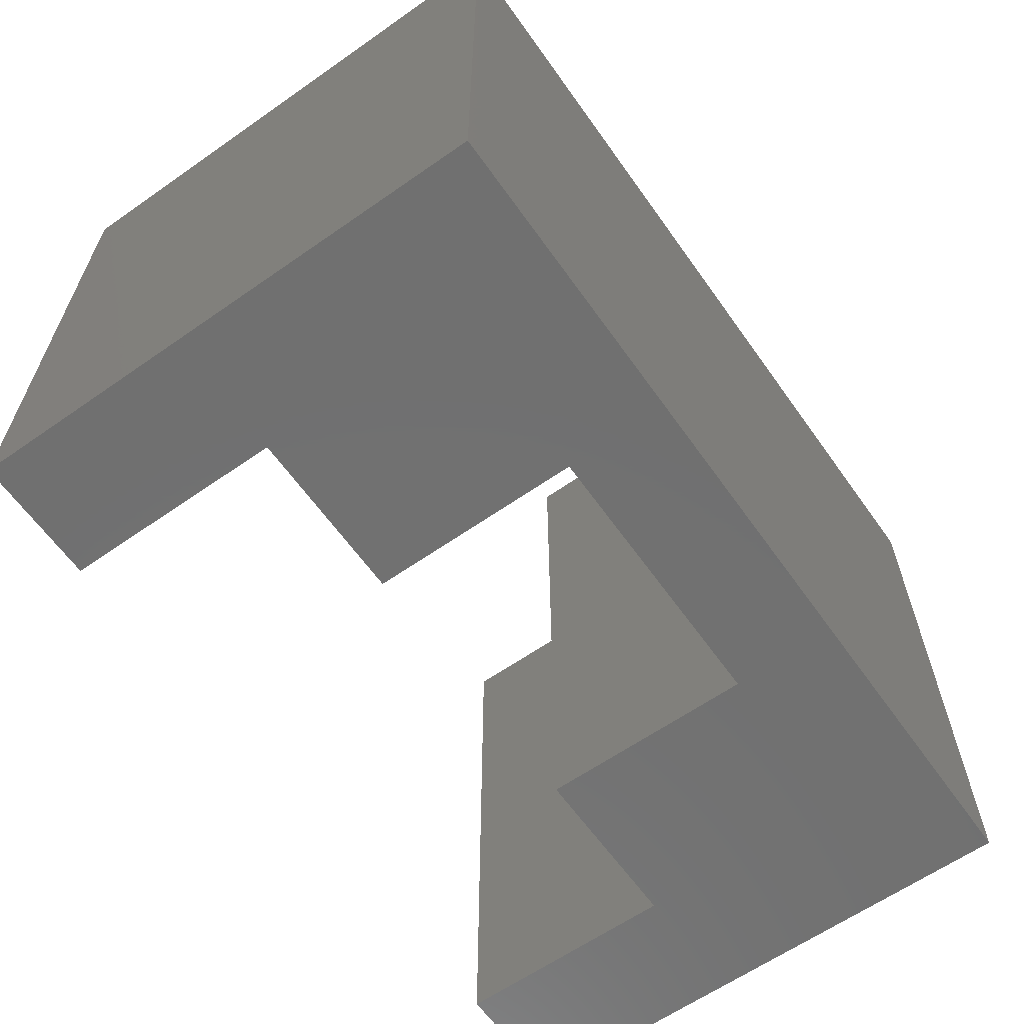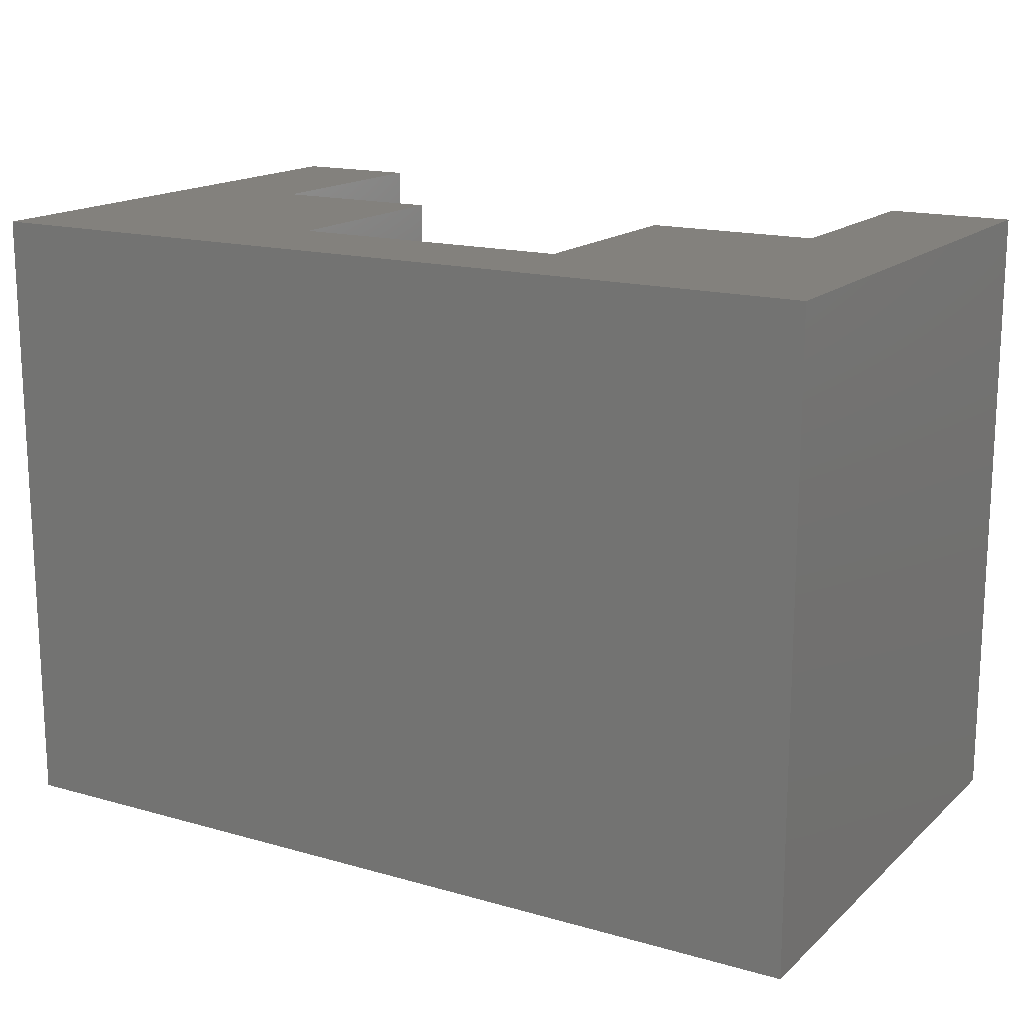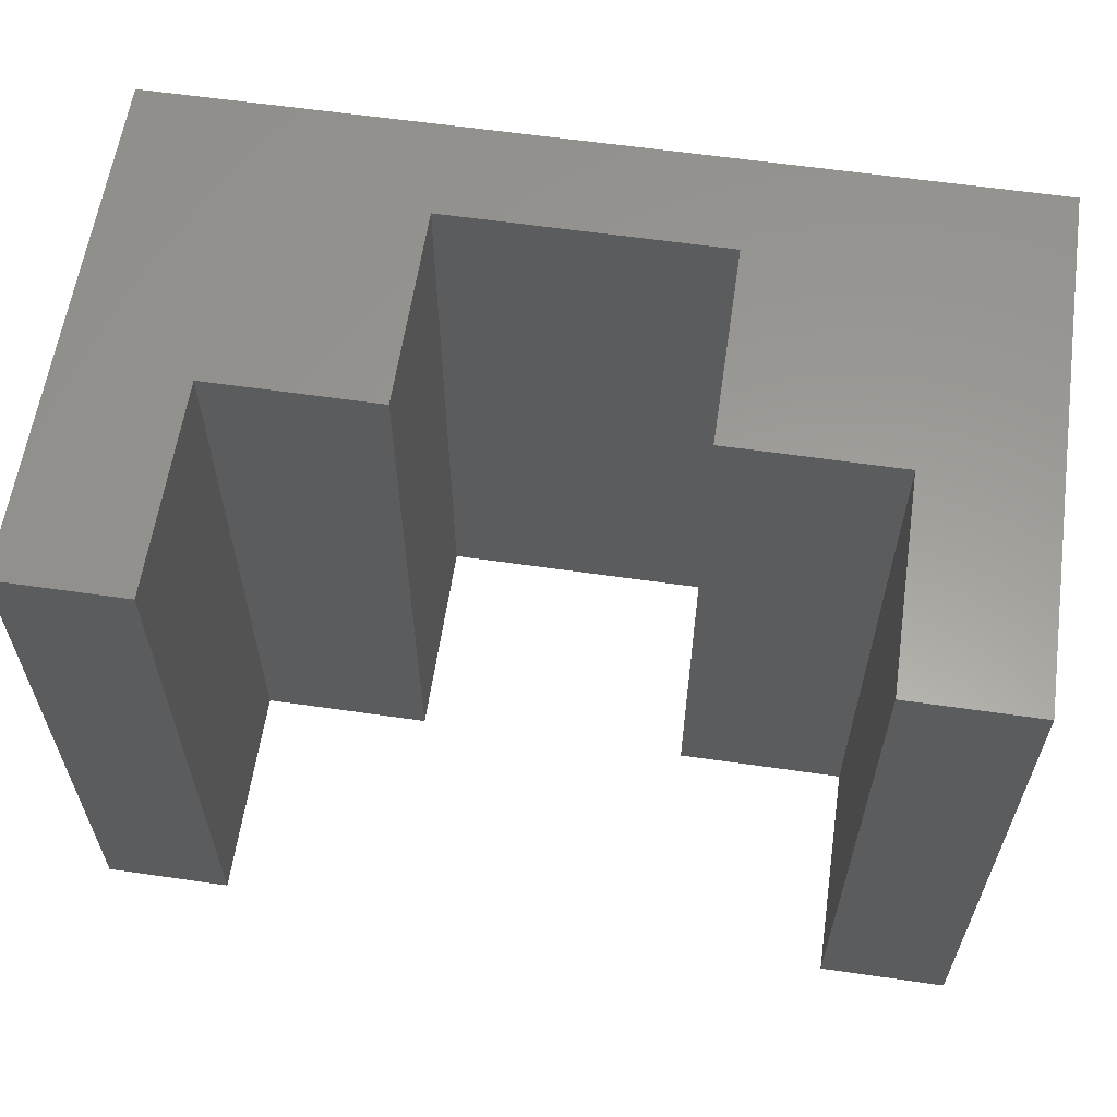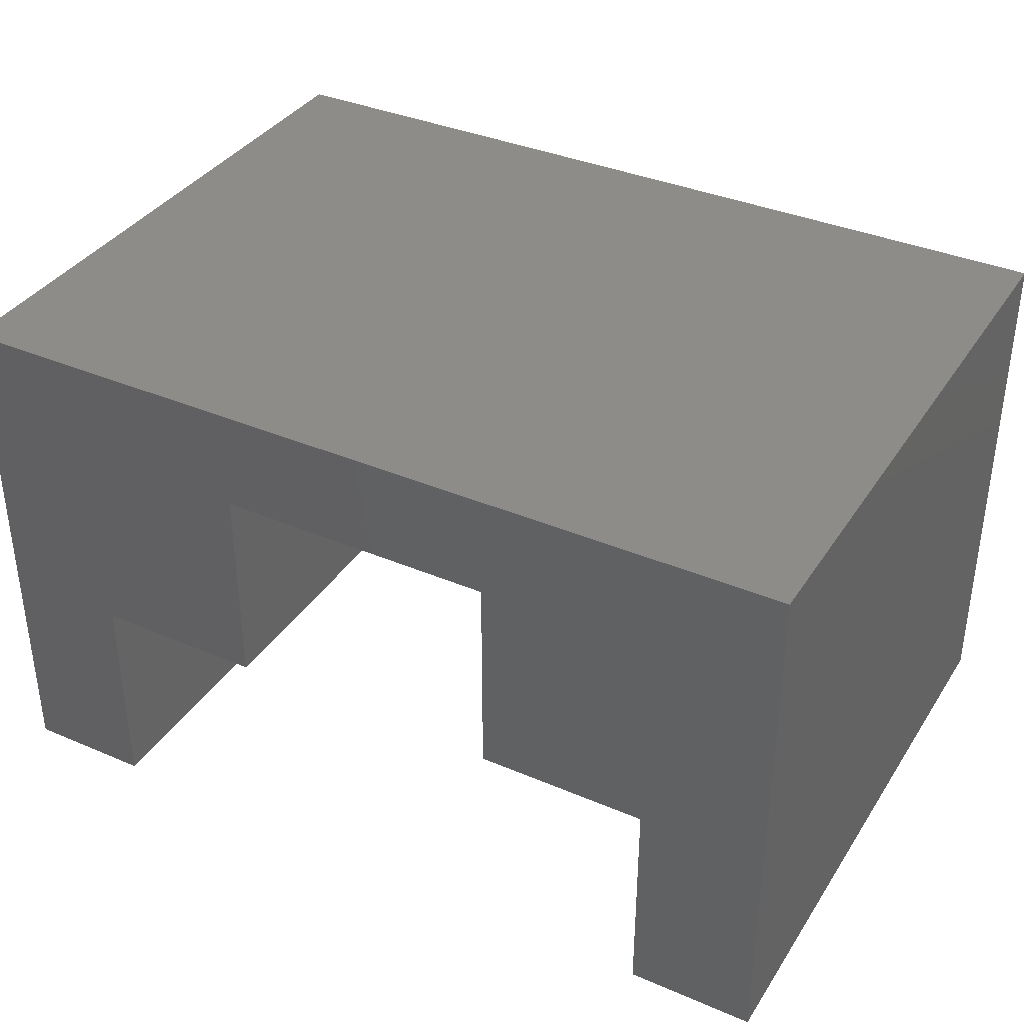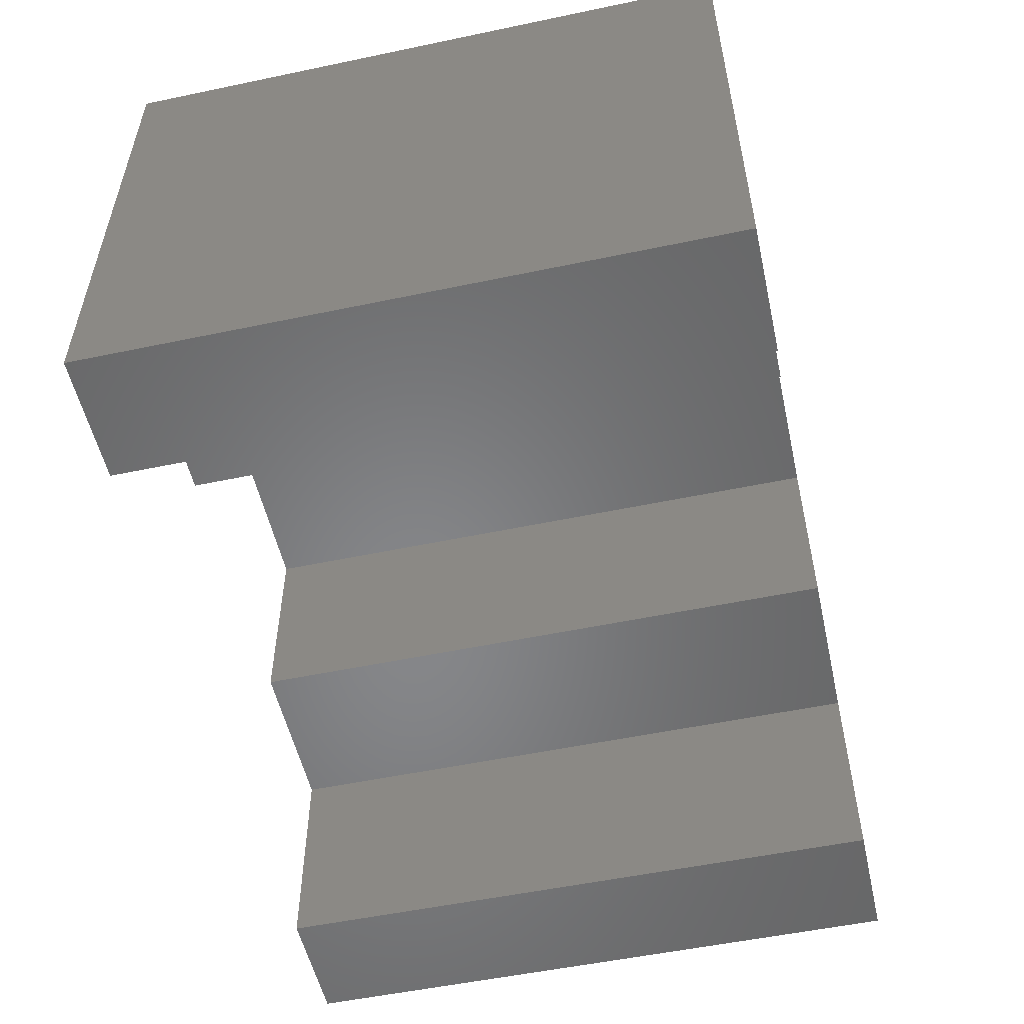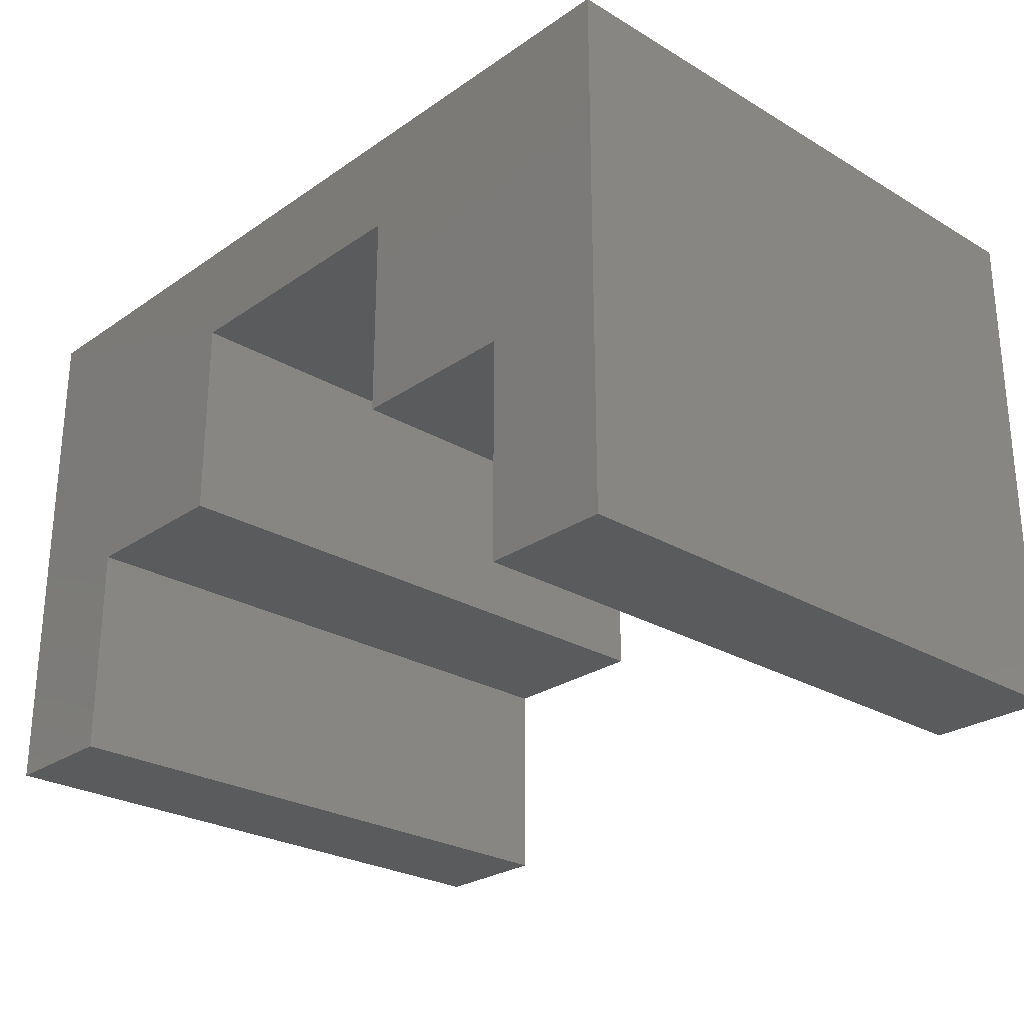
<metadata>
{"format":"stl","ext":"stl","renderer":"f3d","projection":"perspective","resolution":1024,"background":"white","views":[{"elev":-62.5,"azim":125.3,"up":"+Z"},{"elev":16.1,"azim":-149.6,"up":"+Z"},{"elev":60.3,"azim":8.4,"up":"+Z"},{"elev":36.7,"azim":29.0,"up":"+Y"},{"elev":-53.7,"azim":102.6,"up":"+Y"},{"elev":-26.3,"azim":-132.9,"up":"+Y"}]}
</metadata>
<code>
# stl→obj: 24 verts, 44 faces
v 0 17 20
v 0 0 0
v 0 0 20
v 0 17 0
v 4.05 7 0
v 9.55 13.7 0
v 28.1 17 0
v 18.55 13.7 0
v 18.55 7 0
v 24.05 7 0
v 24.05 -1.907e-07 0
v 28.1 -5.483e-27 0
v 9.55 7 0
v 4.05 -1.907e-07 0
v 28.1 17 20
v 28.1 -5.483e-27 20
v 4.05 -1.907e-07 20
v 24.05 7 20
v 18.55 13.7 20
v 18.55 7 20
v 24.05 -1.907e-07 20
v 4.05 7 20
v 9.55 13.7 20
v 9.55 7 20
f 1 2 3
f 2 1 4
f 4 5 2
f 5 4 6
f 6 4 7
f 6 7 8
f 8 7 9
f 9 7 10
f 10 7 11
f 11 7 12
f 13 5 6
f 14 2 5
f 1 7 4
f 7 1 15
f 7 16 12
f 16 7 15
f 17 2 14
f 2 17 3
f 18 19 20
f 16 18 21
f 17 1 3
f 1 17 22
f 1 22 23
f 1 23 15
f 23 22 24
f 15 23 19
f 15 19 18
f 15 18 16
f 6 24 13
f 24 6 23
f 24 5 13
f 5 24 22
f 5 17 14
f 17 5 22
f 18 11 21
f 11 18 10
f 18 9 10
f 9 18 20
f 19 9 20
f 9 19 8
f 19 6 8
f 6 19 23
f 16 11 12
f 11 16 21

</code>
